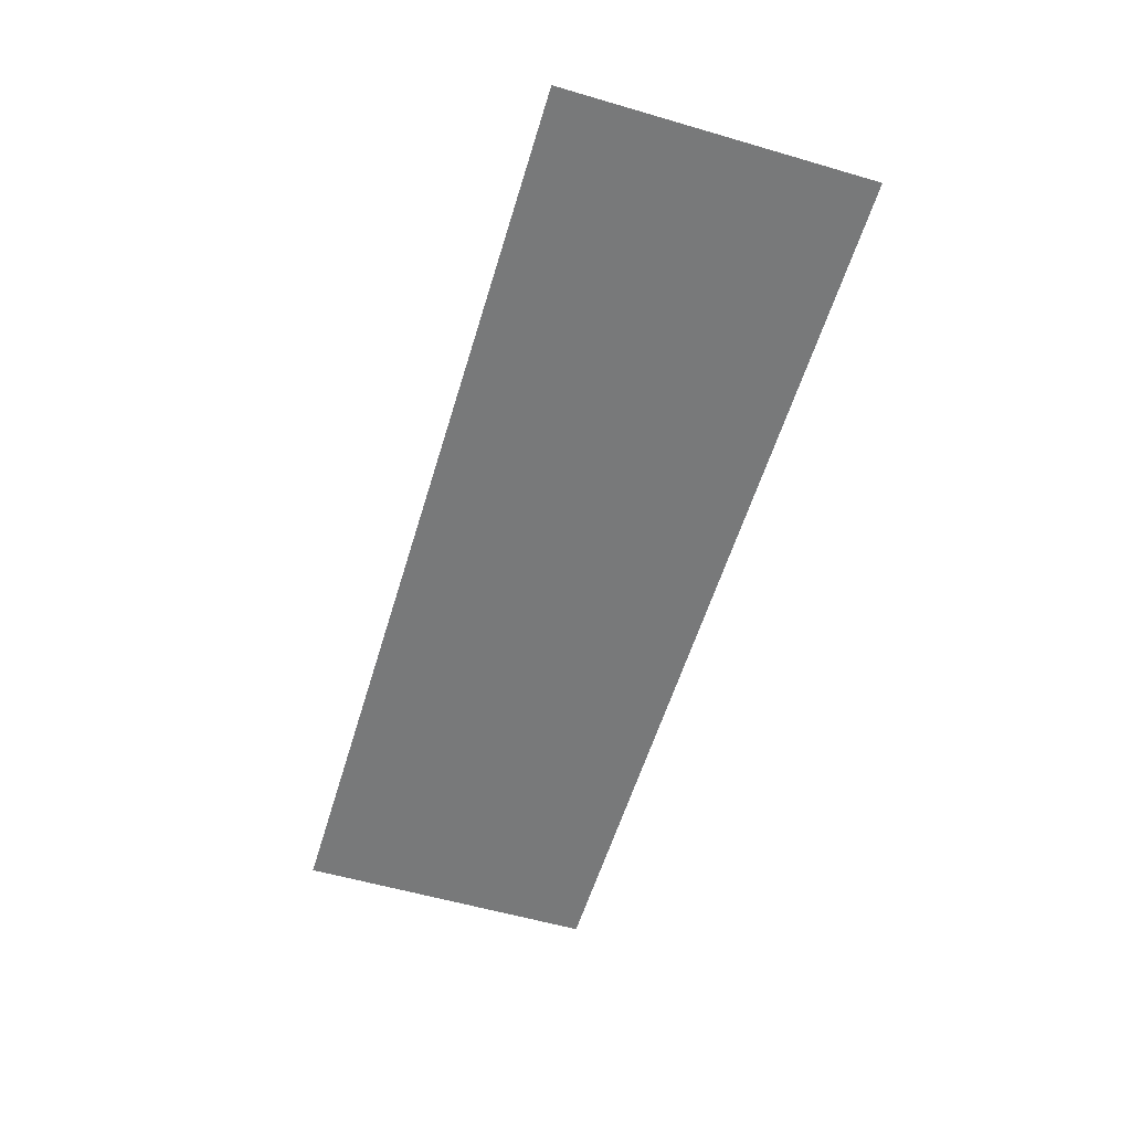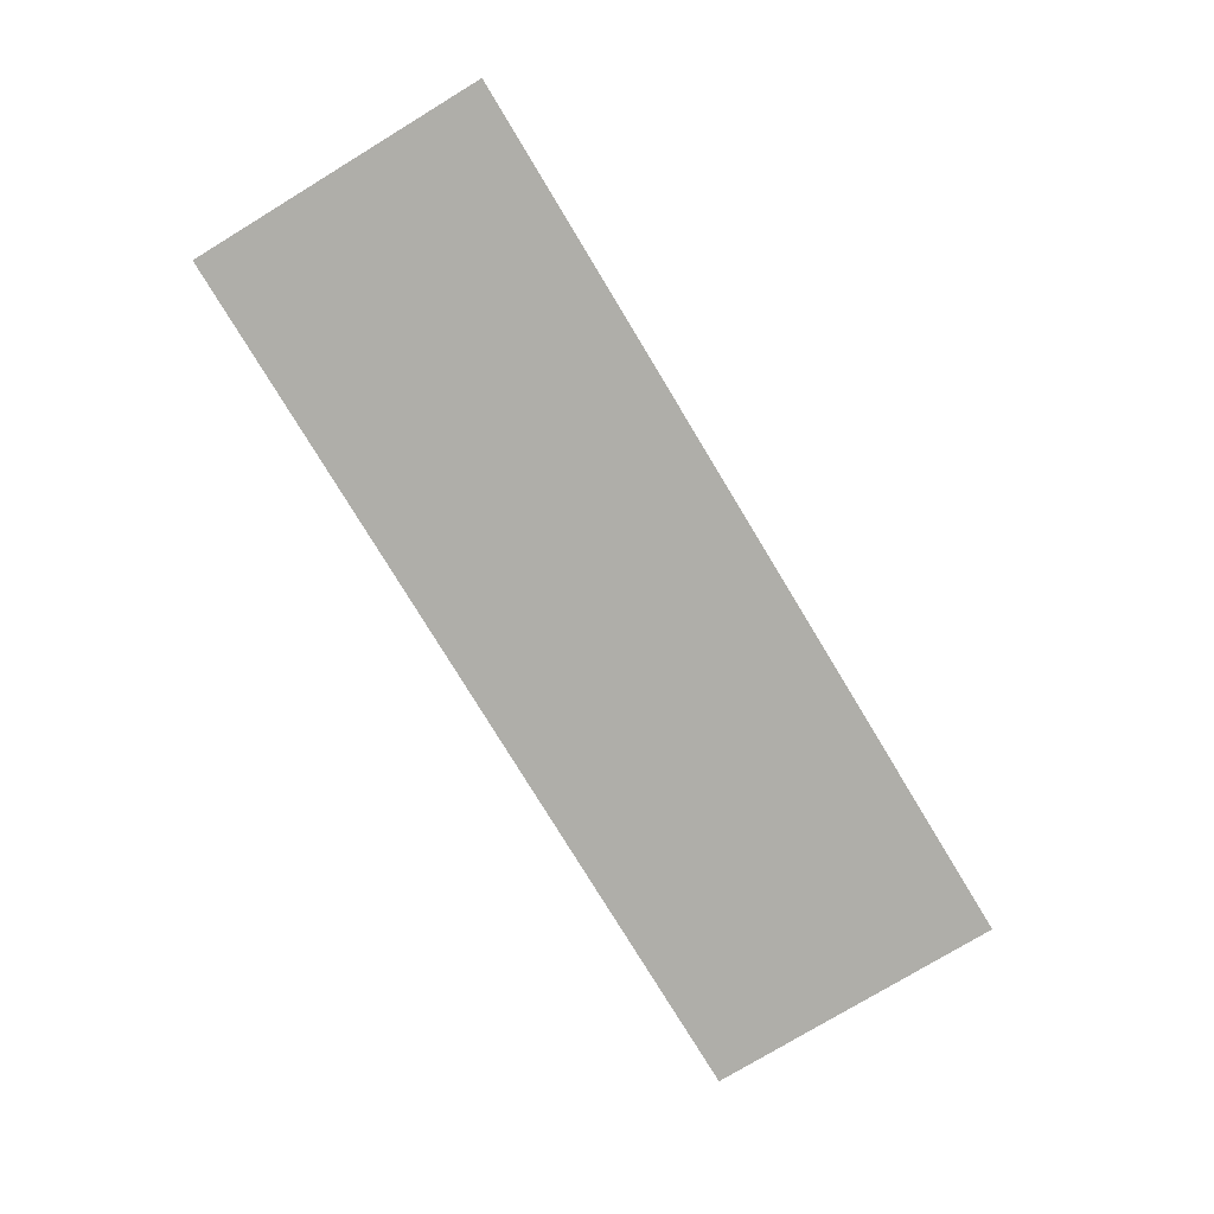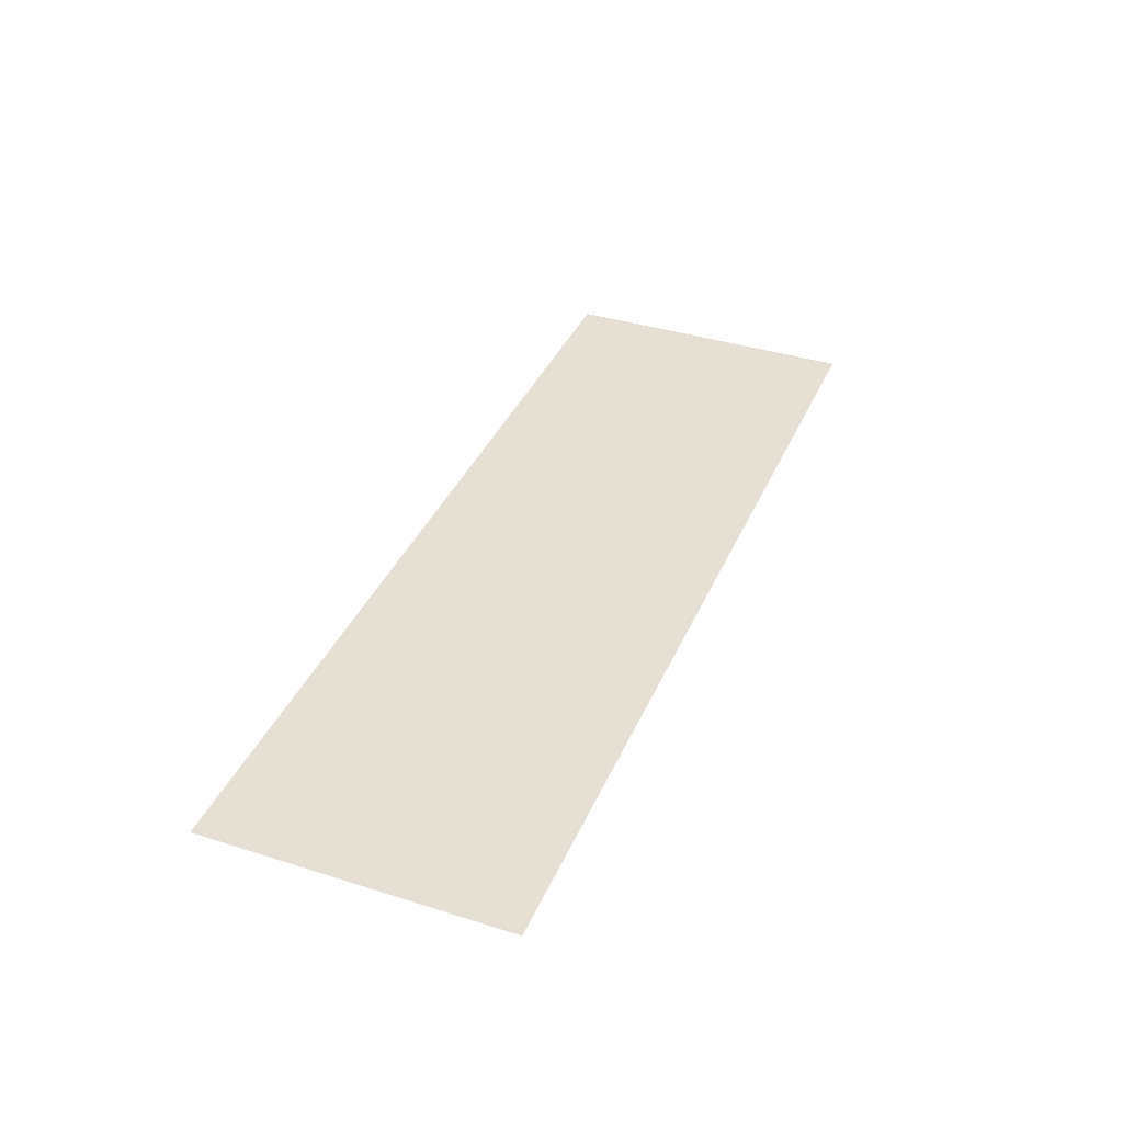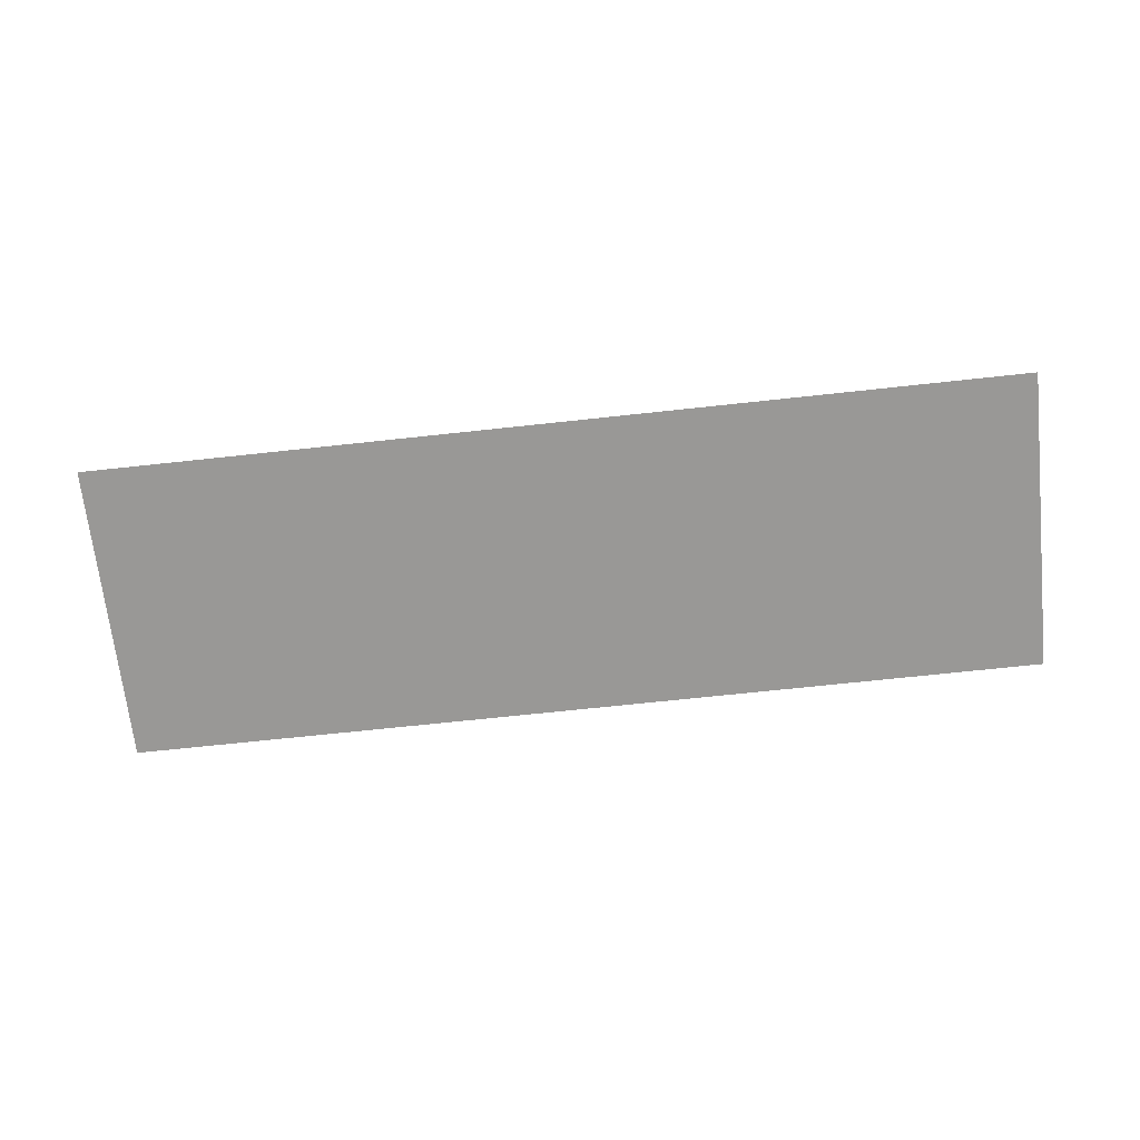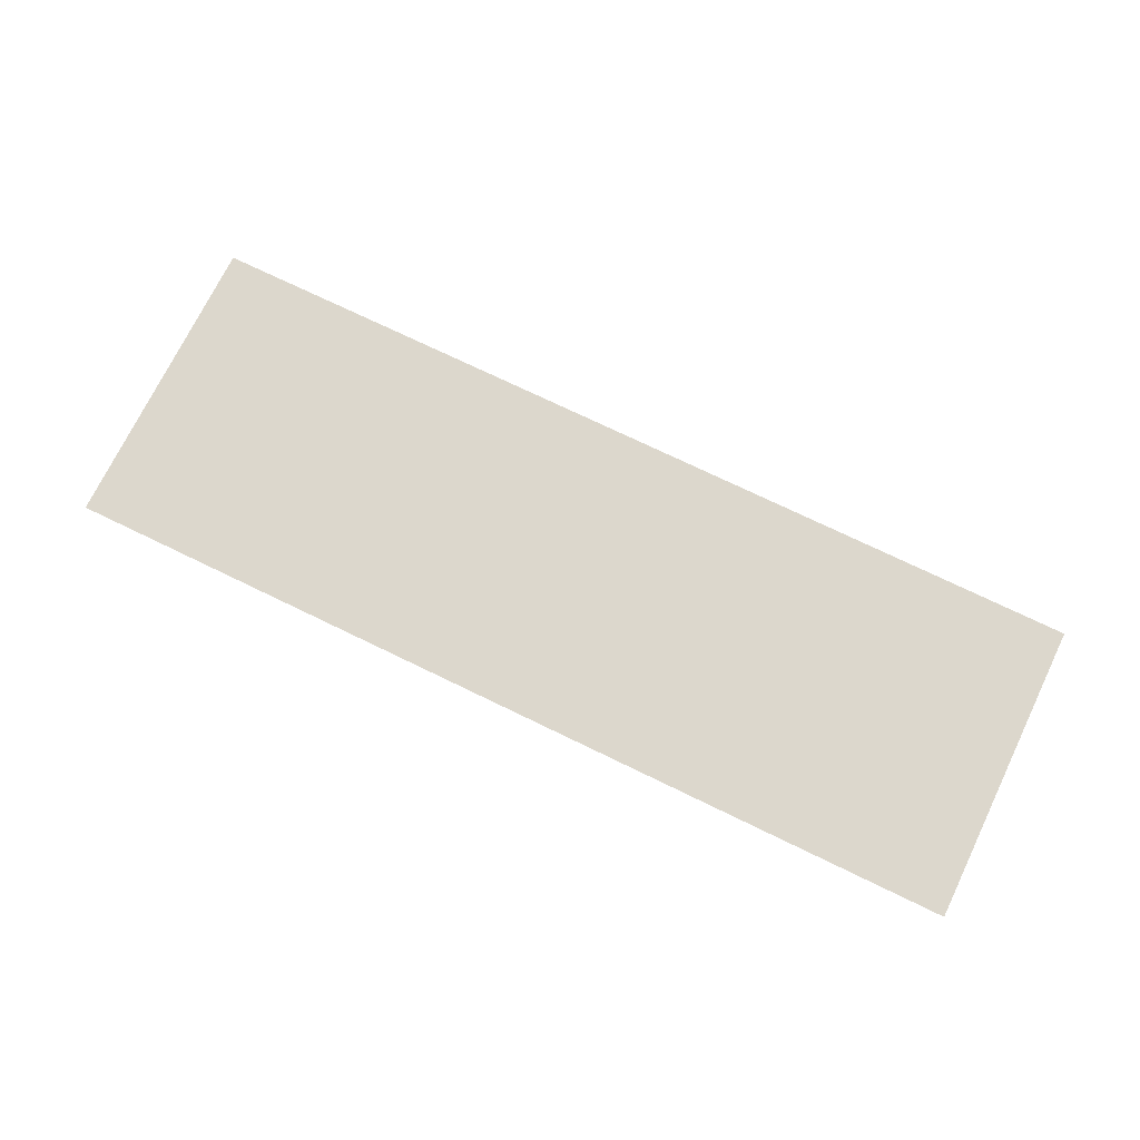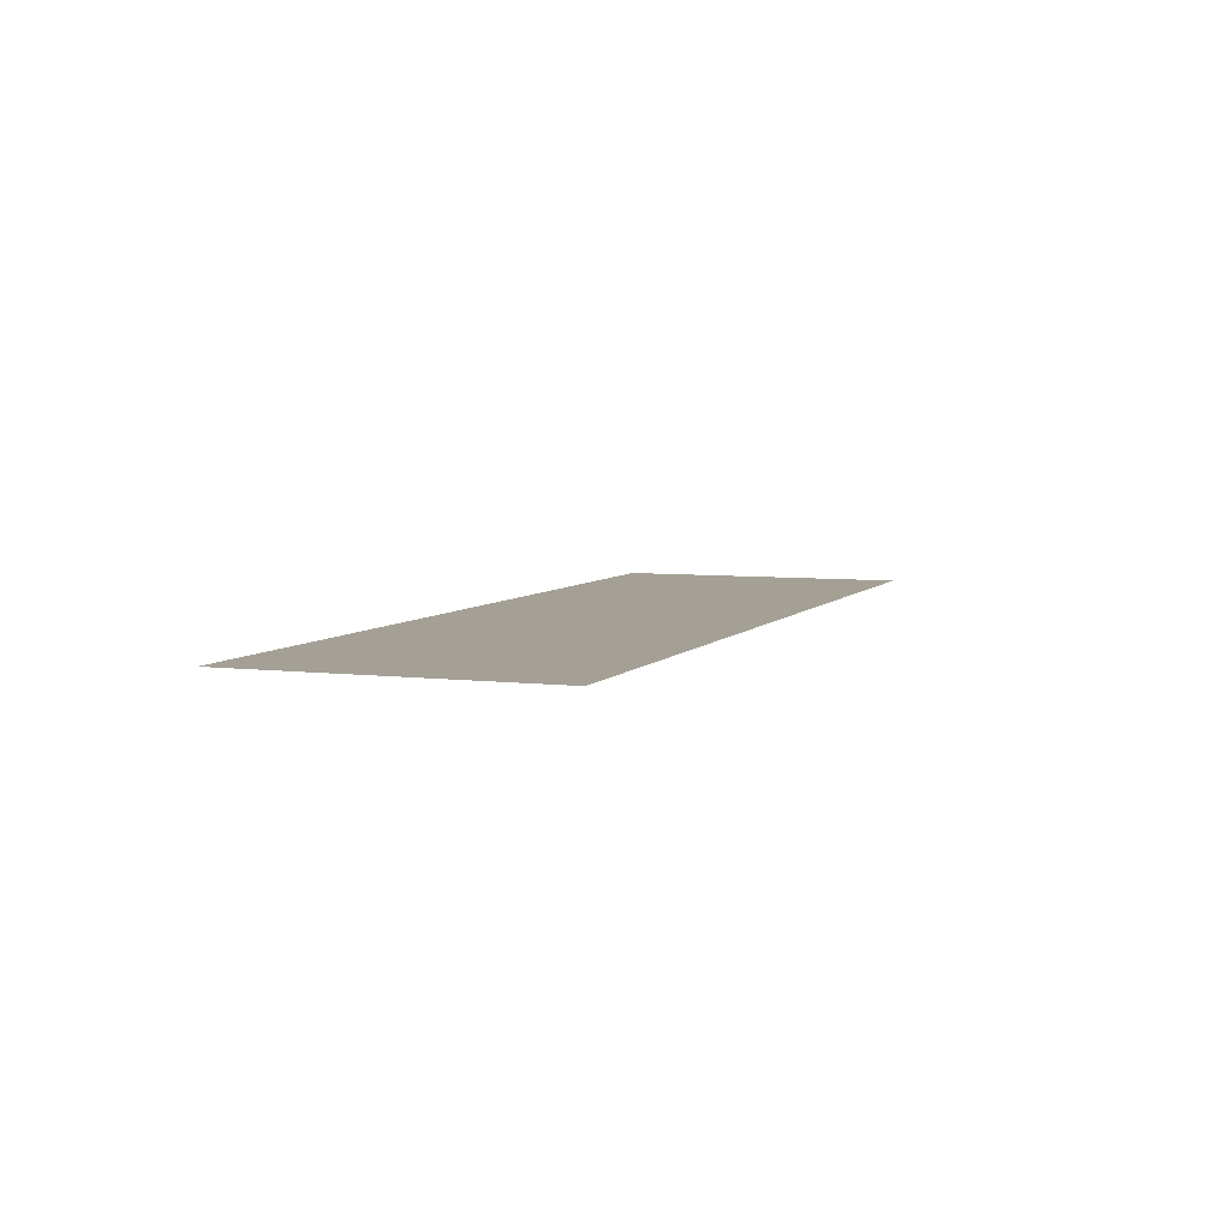
<metadata>
{"format":"obj","ext":"obj","renderer":"f3d","projection":"perspective","resolution":1024,"background":"white","views":[{"elev":-57.7,"azim":73.2,"up":"+Y"},{"elev":-77.5,"azim":121.2,"up":"+Y"},{"elev":37.9,"azim":111.9,"up":"+Y"},{"elev":-68.6,"azim":6.2,"up":"+Y"},{"elev":73.0,"azim":25.9,"up":"+Y"},{"elev":5.7,"azim":-69.4,"up":"+Y"}]}
</metadata>
<code>
v -0.4 -0.0125 0.2624
v -0.325 -0.0125 0.2427
v -0.325 -0.0125 0.2624
v -0.4 -0.0125 0.2624
v -0.4 -0.0125 -0.000825
v -0.325 -0.0125 0.1534
v -0.325 -0.0125 0.2129
v -0.2532 -0.0125 0.2129
v -0.0415 -0.0125 0.2129
v 0.4 -0.0125 0.2624
v -0.0415 -0.0125 0.2427
v 0.2018 -0.0125 0.02668
v 0.4 -0.0125 0.2624
v -0.0345 -0.0125 0.03093
v 0.035 -0.0125 0.02668
v -0.2672 -0.0125 0.1534
v -0.2427 -0.0125 0.07097
v -0.2184 -0.0125 0.1039
v -0.04328 -0.0125 0.07097
v -0.0345 -0.0125 0.03093
v 0.4 -0.0125 0.2624
v -0.06761 -0.0125 0.1039
v -0.04328 -0.0125 0.07097
v 0.4 -0.0125 0.2624
v -0.2672 -0.0125 0.1534
v -0.2184 -0.0125 0.1039
v -0.1833 -0.0125 0.1251
v -0.0415 -0.0125 0.1534
v -0.1027 -0.0125 0.1251
v -0.06761 -0.0125 0.1039
v 0.4 -0.0125 0.2624
v -0.4 -0.0125 0.2624
v -0.325 -0.0125 0.2129
v -0.2672 -0.0125 0.2129
v -0.325 -0.0125 0.2427
v -0.0415 -0.0125 0.1534
v 0.4 -0.0125 0.2624
v -0.0415 -0.0125 0.2129
v -0.2672 -0.0125 0.1534
v -0.2532 -0.0125 0.1534
v -0.2532 -0.0125 0.2129
v -0.2672 -0.0125 0.2129
v -0.1875 -0.0125 0.005515
v -0.177 -0.0125 0.05795
v -0.1875 -0.0125 0.04233
v -0.1911 -0.0125 0.02392
v 0.2305 -0.0125 0.01478
v 0.2393 -0.0125 0.001615
v 0.4 -0.0125 0.2624
v 0.2173 -0.0125 0.02358
v 0.2305 -0.0125 0.01478
v 0.4 -0.0125 0.2624
v 0.2018 -0.0125 0.02668
v 0.2173 -0.0125 0.02358
v 0.4 -0.0125 0.2624
v -0.325 -0.0125 0.1534
v -0.4 -0.0125 -0.000825
v -0.2672 -0.0125 0.1534
v -0.1028 -0.0125 -0.000825
v -0.09855 -0.0125 0.005515
v -0.109 -0.0125 0.05795
v -0.1246 -0.0125 0.06838
v -0.4 -0.0125 -0.000825
v -0.2445 -0.0125 -0.000825
v -0.2515 -0.0125 0.03093
v -0.09855 -0.0125 0.04233
v -0.109 -0.0125 0.05795
v -0.09855 -0.0125 0.005515
v -0.09488 -0.0125 0.02392
v -0.1246 -0.0125 0.06838
v -0.143 -0.0125 0.07205
v -0.1614 -0.0125 0.06838
v -0.177 -0.0125 0.05795
v -0.1875 -0.0125 0.005515
v -0.1832 -0.0125 -0.000825
v -0.1614 -0.0125 0.06838
v -0.1028 -0.0125 -0.000825
v -0.1246 -0.0125 0.06838
v -0.1614 -0.0125 0.06838
v -0.1832 -0.0125 -0.000825
v -0.0415 -0.0125 0.2427
v 0.4 -0.0125 0.2624
v -0.0415 -0.0125 0.2624
v 0.2397 -0.0125 -0.000825
v 0.4 -0.0125 -0.000825
v 0.4 -0.0125 0.2624
v 0.2393 -0.0125 0.001615
v -0.2672 -0.0125 0.1534
v -0.4 -0.0125 -0.000825
v -0.2515 -0.0125 0.03093
v -0.2427 -0.0125 0.07097
v -0.1833 -0.0125 0.1251
v -0.143 -0.0125 0.1324
v -0.2532 -0.0125 0.1534
v -0.2672 -0.0125 0.1534
v -0.2672 -0.0125 0.2129
v -0.2532 -0.0125 0.2129
v -0.0415 -0.0125 0.2427
v -0.325 -0.0125 0.2427
v -0.04147 -0.0125 -0.000825
v 0.035 -0.0125 -0.000825
v 0.035 -0.0125 0.02668
v -0.0345 -0.0125 0.03093
v -0.2532 -0.0125 0.1534
v -0.143 -0.0125 0.1324
v -0.1027 -0.0125 0.1251
v -0.0415 -0.0125 0.1534
v -0.2427 -0.0125 0.07097
v -0.1875 -0.0125 0.04233
v -0.177 -0.0125 0.05795
v -0.2184 -0.0125 0.1039
v -0.2515 -0.0125 0.03093
v -0.1911 -0.0125 0.02392
v -0.1875 -0.0125 0.04233
v -0.2427 -0.0125 0.07097
v -0.1833 -0.0125 0.1251
v -0.1614 -0.0125 0.06838
v -0.143 -0.0125 0.07205
v -0.143 -0.0125 0.1324
v -0.2184 -0.0125 0.1039
v -0.177 -0.0125 0.05795
v -0.1614 -0.0125 0.06838
v -0.1833 -0.0125 0.1251
v -0.1027 -0.0125 0.1251
v -0.1246 -0.0125 0.06838
v -0.109 -0.0125 0.05795
v -0.06761 -0.0125 0.1039
v -0.143 -0.0125 0.1324
v -0.143 -0.0125 0.07205
v -0.1246 -0.0125 0.06838
v -0.1027 -0.0125 0.1251
v -0.04328 -0.0125 0.07097
v -0.09855 -0.0125 0.04233
v -0.09488 -0.0125 0.02392
v -0.0345 -0.0125 0.03093
v -0.06761 -0.0125 0.1039
v -0.109 -0.0125 0.05795
v -0.09855 -0.0125 0.04233
v -0.04328 -0.0125 0.07097
v -0.2532 -0.0125 0.1534
v -0.0415 -0.0125 0.1534
v -0.0415 -0.0125 0.2129
v -0.2532 -0.0125 0.2129
v -0.325 -0.0125 0.1534
v -0.2672 -0.0125 0.1534
v -0.2672 -0.0125 0.2129
v -0.325 -0.0125 0.2129
v -0.2515 -0.0125 0.03093
v -0.1875 -0.0125 0.005515
v -0.1911 -0.0125 0.02392
v 0.2305 -0.0125 0.01478
v 0.2173 -0.0125 0.02358
v 0.2397 -0.0125 -0.000825
v 0.2393 -0.0125 0.001615
v -0.1832 -0.0125 -0.000825
v -0.1875 -0.0125 0.005515
v -0.2515 -0.0125 0.03093
v -0.2445 -0.0125 -0.000825
v -0.0345 -0.0125 0.03093
v -0.09855 -0.0125 0.005515
v -0.1028 -0.0125 -0.000825
v -0.04147 -0.0125 -0.000825
v -0.09855 -0.0125 0.005515
v -0.0345 -0.0125 0.03093
v -0.09488 -0.0125 0.02392
v 0.035 -0.0125 -0.000825
v 0.2018 -0.0125 0.02668
v 0.035 -0.0125 0.02668
v 0.2018 -0.0125 0.02668
v 0.035 -0.0125 -0.000825
v 0.2397 -0.0125 -0.000825
v 0.2173 -0.0125 0.02358
v -0.325 -0.0125 0.2624
v -0.325 -0.0125 0.2427
v -0.0415 -0.0125 0.2427
v -0.0415 -0.0125 0.2624
g mesh7296019
f 1 2 3
f 4 5 6
f 6 7 4
f 8 9 10
f 10 11 8
f 12 13 14
f 14 15 12
f 16 17 18
f 19 20 21
f 22 23 24
f 25 26 27
f 28 29 30
f 30 31 28
f 32 33 34
f 34 35 32
f 36 37 38
f 39 40 41
f 41 42 39
f 43 44 45
f 45 46 43
f 47 48 49
f 50 51 52
f 53 54 55
f 56 57 58
f 59 60 61
f 61 62 59
f 63 64 65
f 66 67 68
f 68 69 66
f 70 71 72
f 73 74 75
f 75 76 73
f 77 78 79
f 79 80 77
f 81 82 83
f 84 85 86
f 86 87 84
f 88 89 90
f 90 91 88
f 92 93 94
f 94 95 92
f 96 97 98
f 98 99 96
f 100 101 102
f 102 103 100
f 104 105 106
f 106 107 104
f 108 109 110
f 110 111 108
f 112 113 114
f 114 115 112
f 116 117 118
f 118 119 116
f 120 121 122
f 122 123 120
f 124 125 126
f 126 127 124
f 128 129 130
f 130 131 128
f 132 133 134
f 134 135 132
f 136 137 138
f 138 139 136
f 140 141 142
f 142 143 140
f 144 145 146
f 146 147 144
f 148 149 150
f 151 152 153
f 153 154 151
f 155 156 157
f 157 158 155
f 159 160 161
f 161 162 159
f 163 164 165
f 166 167 168
f 169 170 171
f 171 172 169
f 173 174 175
f 175 176 173

</code>
